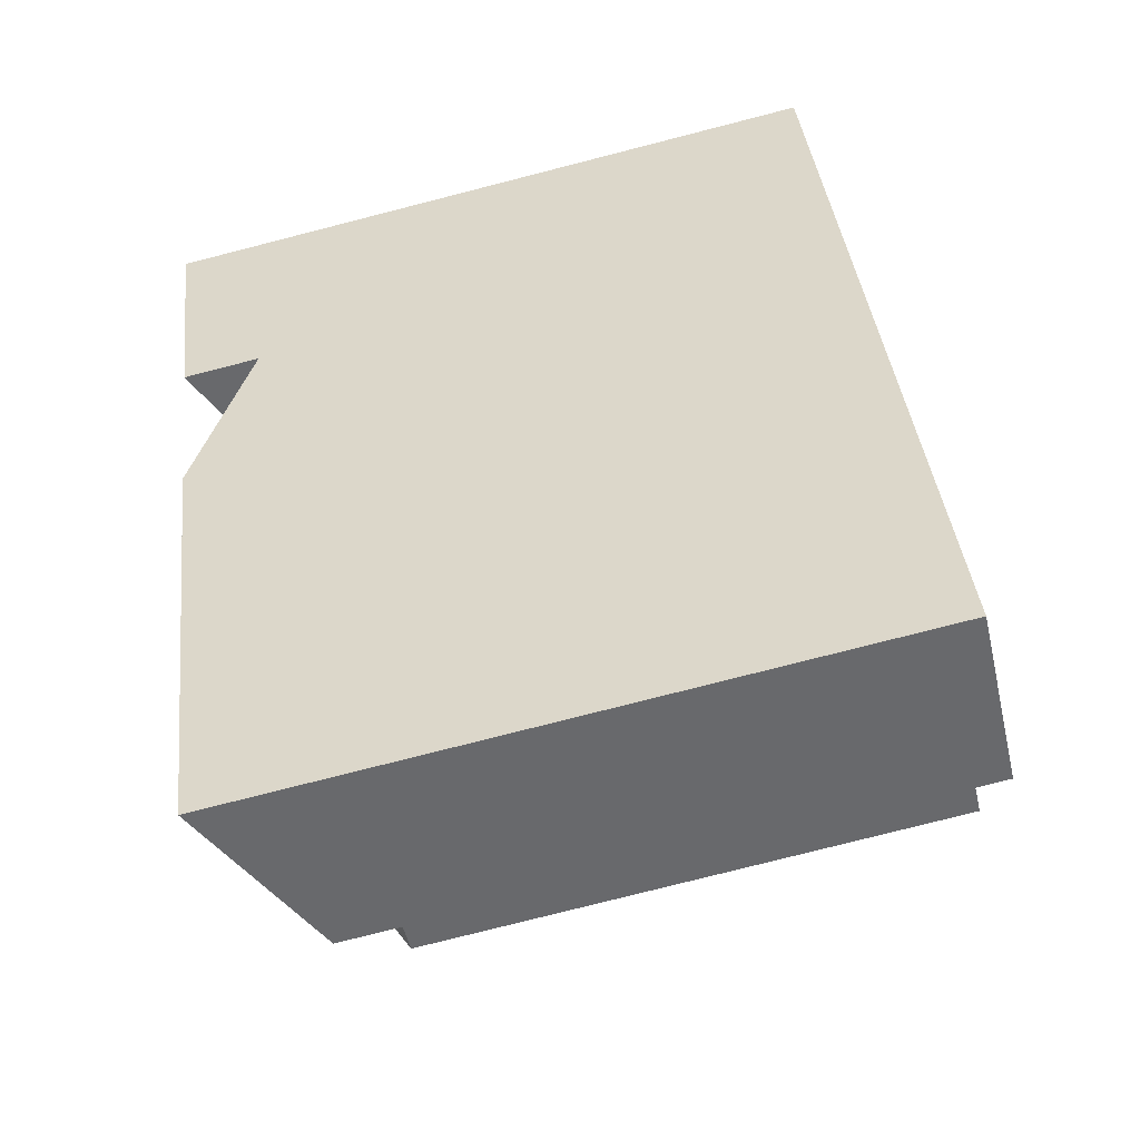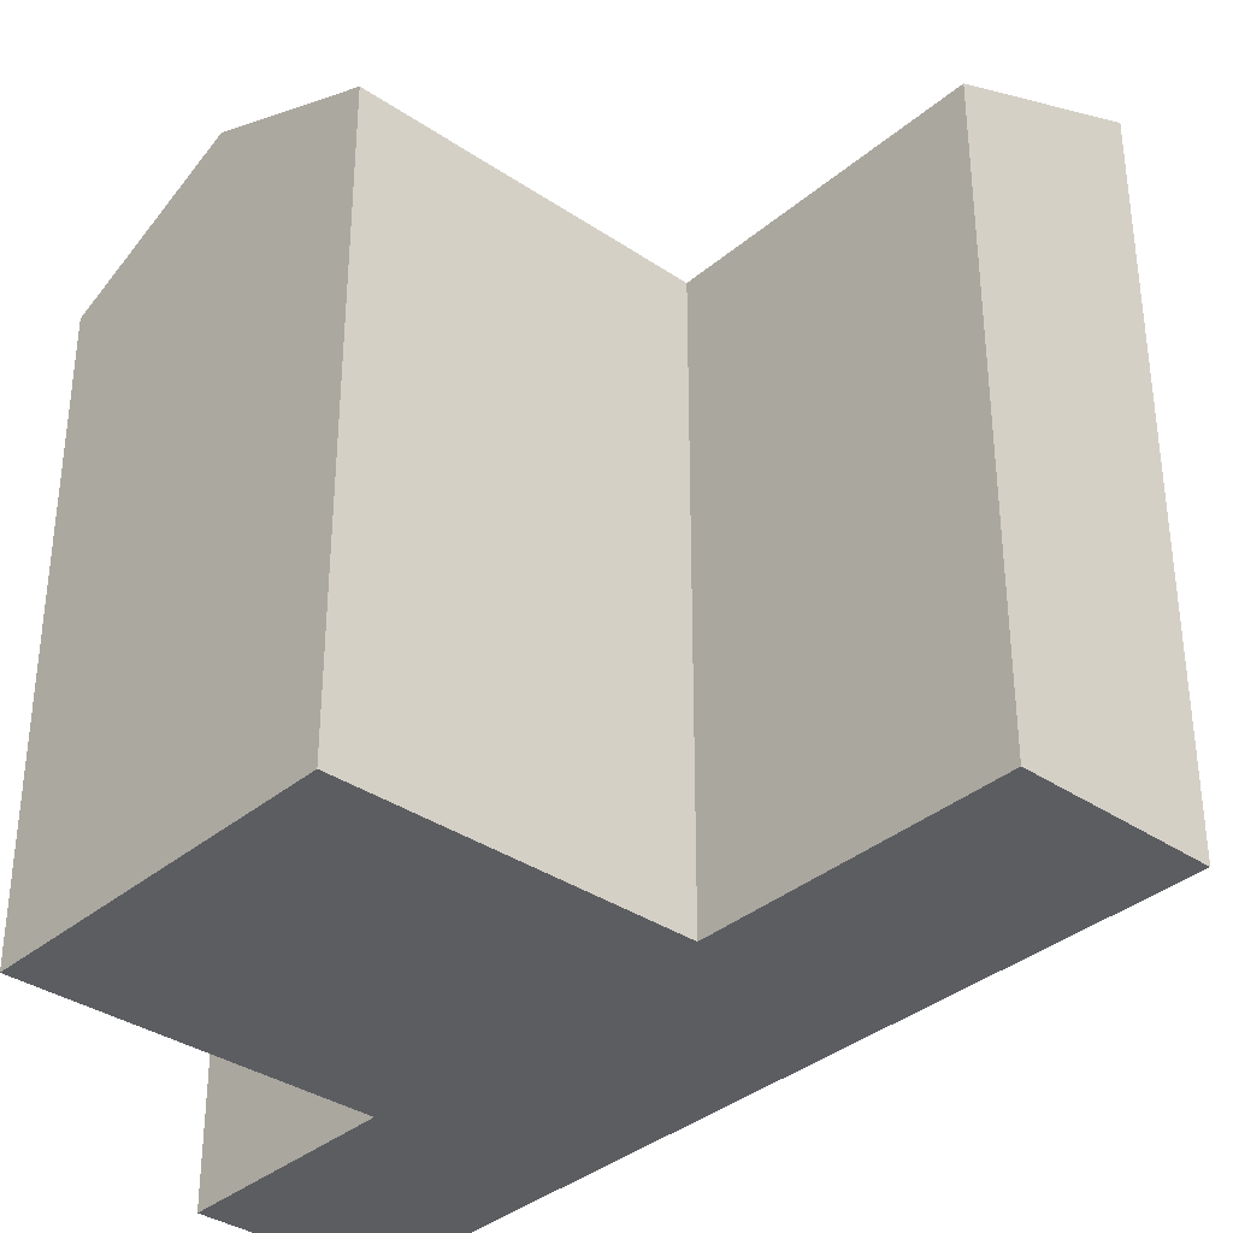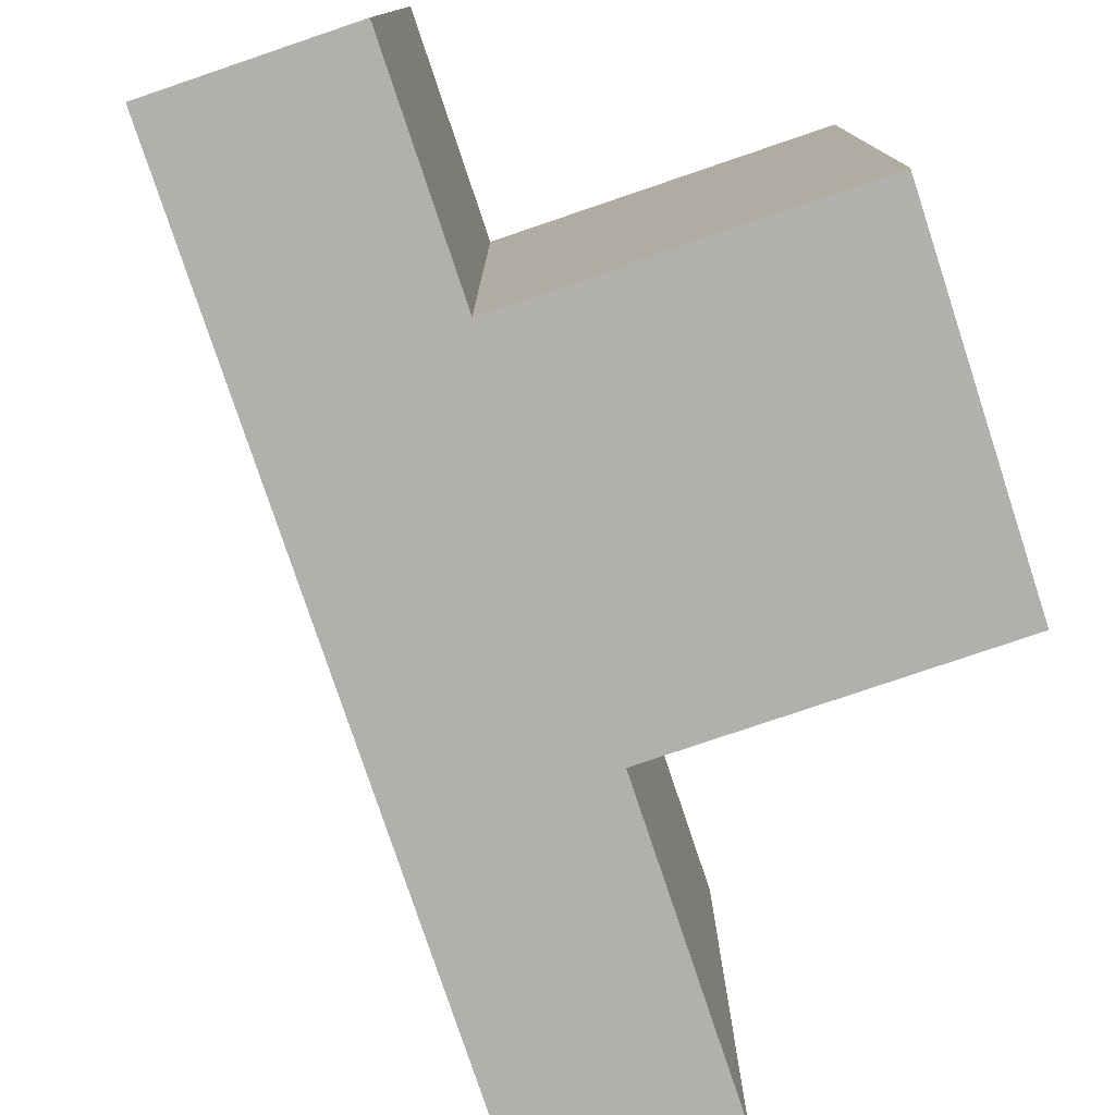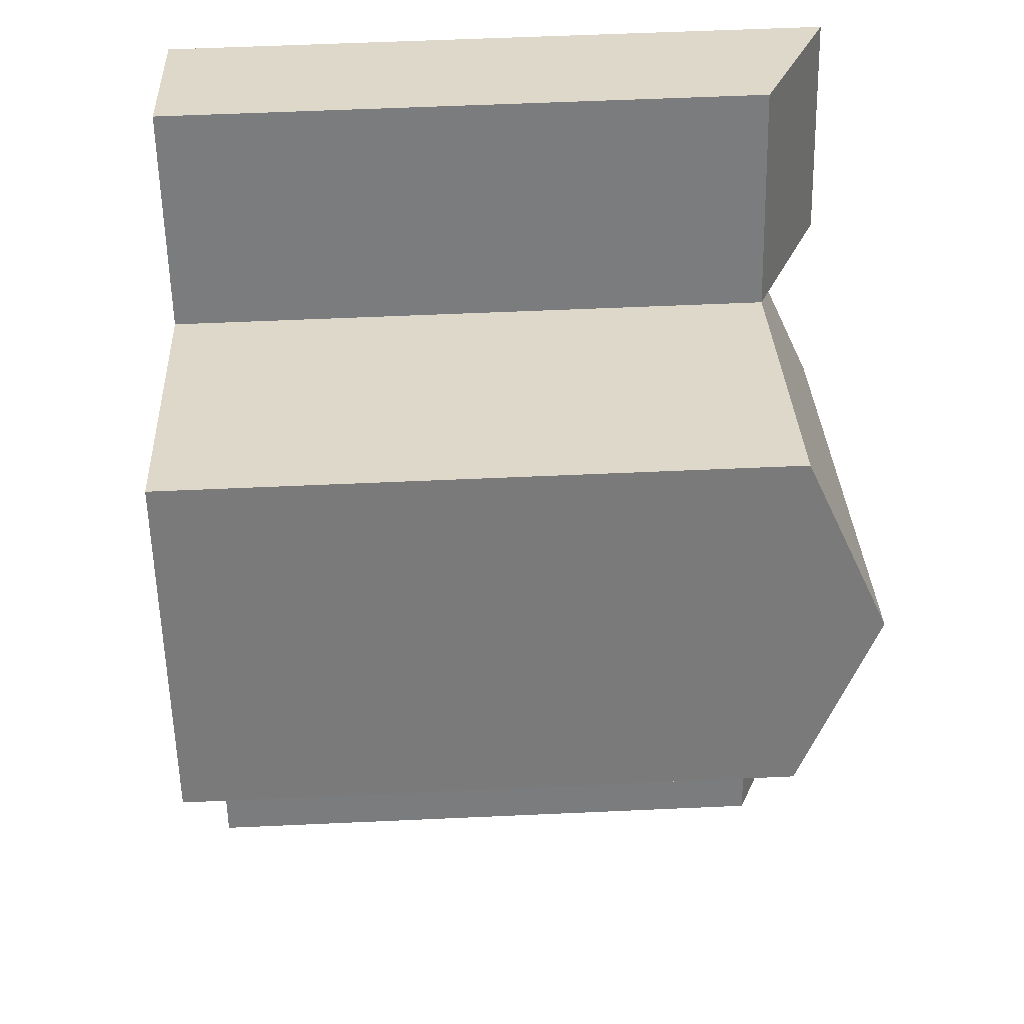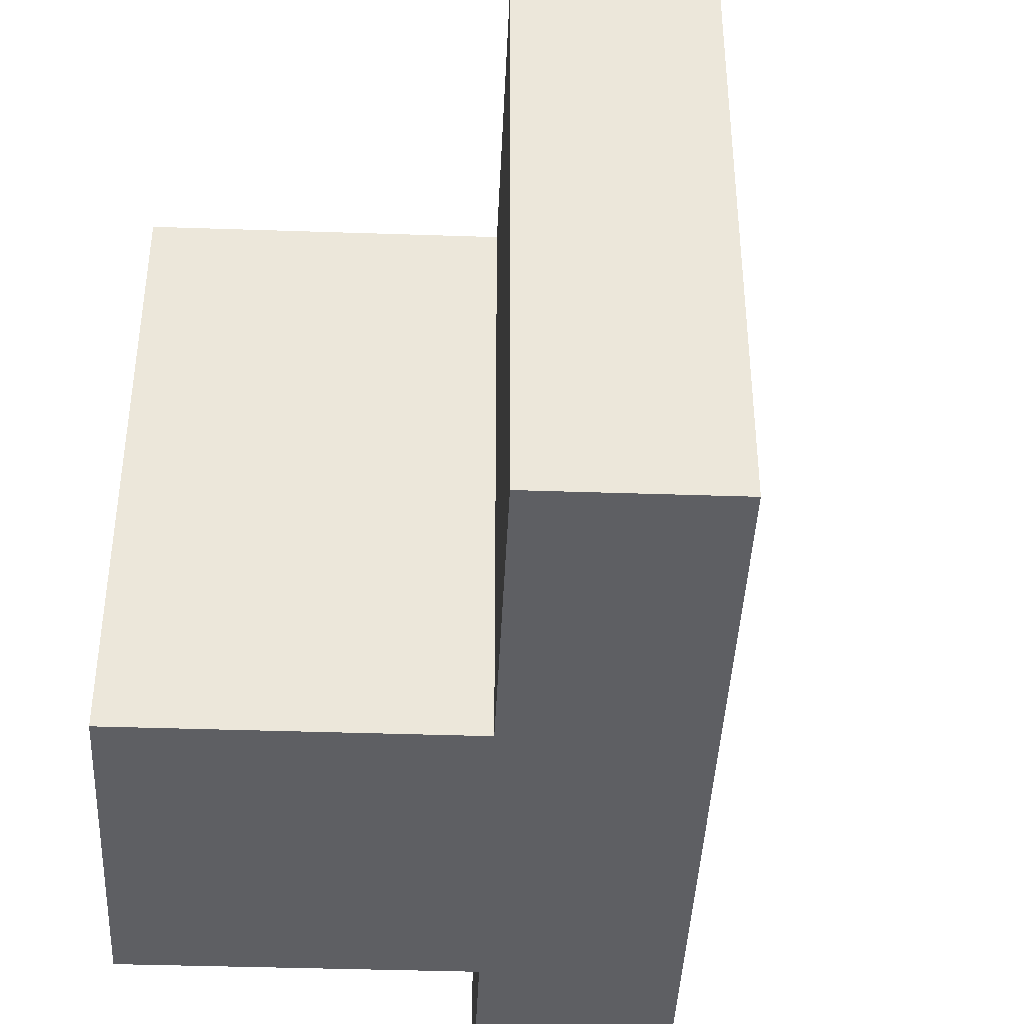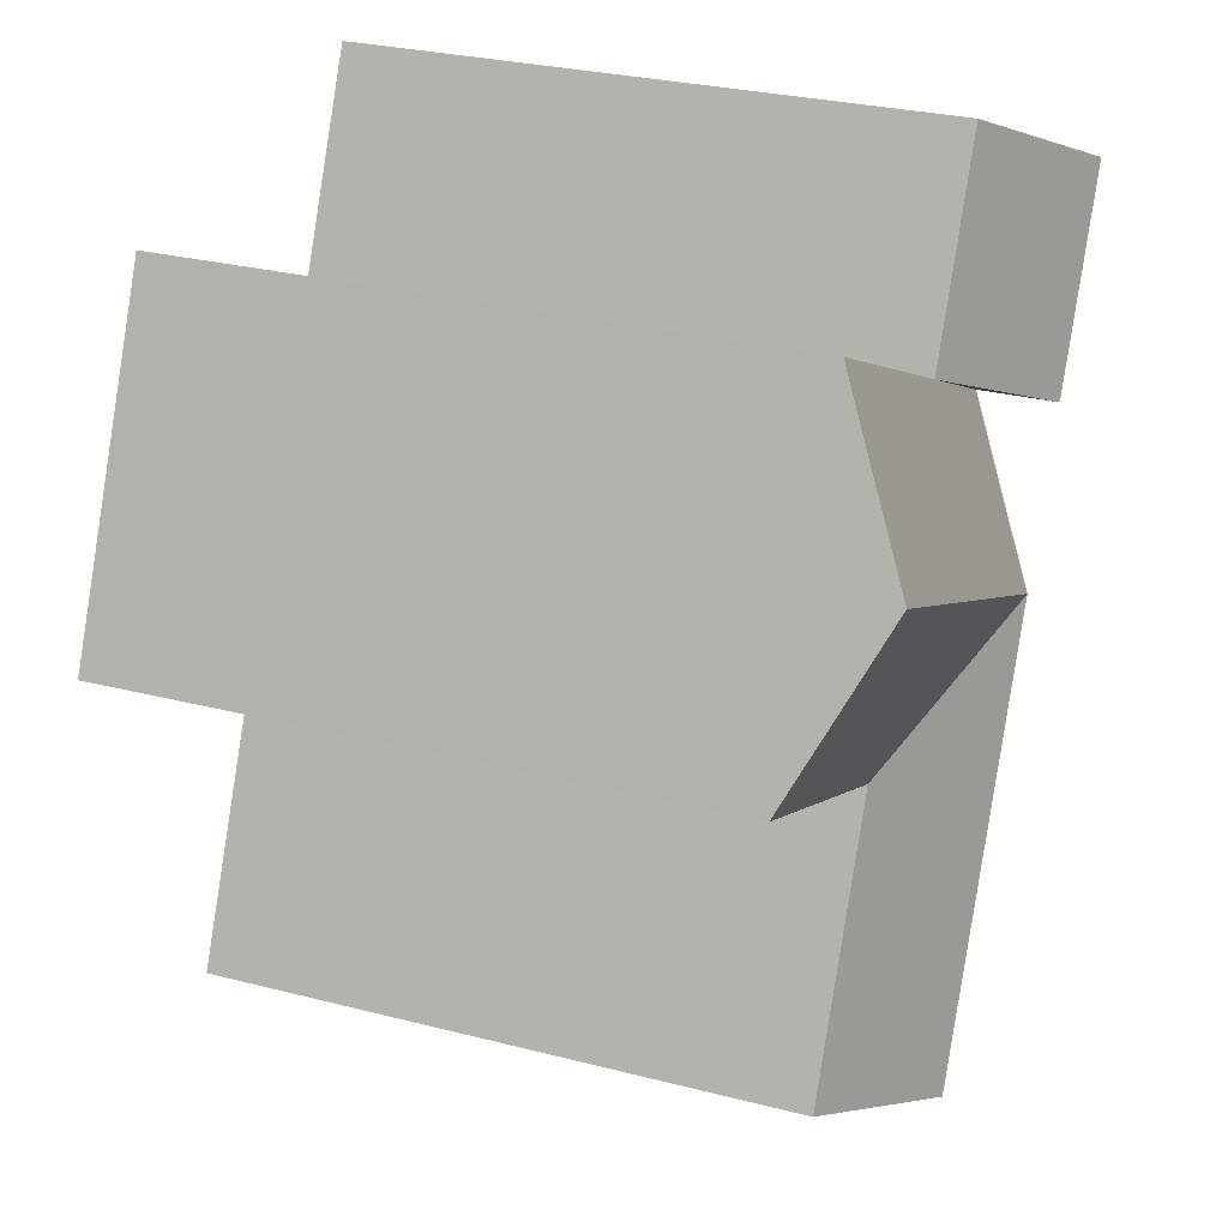
<metadata>
{"format":"obj","ext":"obj","renderer":"f3d","projection":"perspective","resolution":1024,"background":"white","views":[{"elev":-77.9,"azim":-75.7,"up":"+Z"},{"elev":-35.4,"azim":111.9,"up":"+Y"},{"elev":-78.8,"azim":-7.6,"up":"+Y"},{"elev":57.7,"azim":87.3,"up":"+Z"},{"elev":-41.7,"azim":151.4,"up":"+Y"},{"elev":29.6,"azim":110.5,"up":"+Z"}]}
</metadata>
<code>
v  8.019 18.14 -3.629
v  19.38 20.52 -4.026
v  10.39 20.52 -8.472
v  17.05 18.14 0.8461
v  21.71 18.14 -8.899
v  12.77 18.14 -13.31
v  16.76 18.14 -21.46
v  7.742 20.52 -15.8
v  11.74 20.52 -23.94
v  2.999 18.14 -6.117
v  5.37 20.52 -10.96
v  0.000438 20.52 -0.0006506
v  5.02 18.14 2.488
v  2.999 20.52 -6.117
v  8.018 2.222e-16 -3.628
v  21.71 5.448e-16 -8.898
v  17.05 -5.184e-17 0.8466
v  12.77 8.153e-16 -13.31
v  16.76 1.314e-15 -21.46
v  7.742 9.671e-16 -15.79
v  11.74 1.466e-15 -23.94
v  2.998 3.745e-16 -6.117
v  0 0 0
v  5.02 -1.524e-16 2.488
g defaultobject
f 1 2 3
f 2 1 4
f 3 5 6
f 5 3 2
f 7 8 6
f 8 7 9
f 3 10 1
f 10 3 11
f 11 6 8
f 11 3 6
f 1 12 13
f 12 1 14
f 15 16 17
f 16 15 18
f 19 20 21
f 20 19 18
f 22 18 15
f 18 22 20
f 15 23 22
f 23 15 24
f 5 17 16
f 17 5 4
f 4 5 2
f 17 1 15
f 1 17 4
f 6 16 18
f 16 6 5
f 8 21 20
f 21 8 9
f 9 19 21
f 19 9 7
f 19 6 18
f 6 19 7
f 10 20 22
f 20 10 8
f 8 10 11
f 12 22 23
f 22 12 14
f 14 1 10
f 15 13 24
f 13 15 1
f 24 12 23
f 12 24 13

</code>
